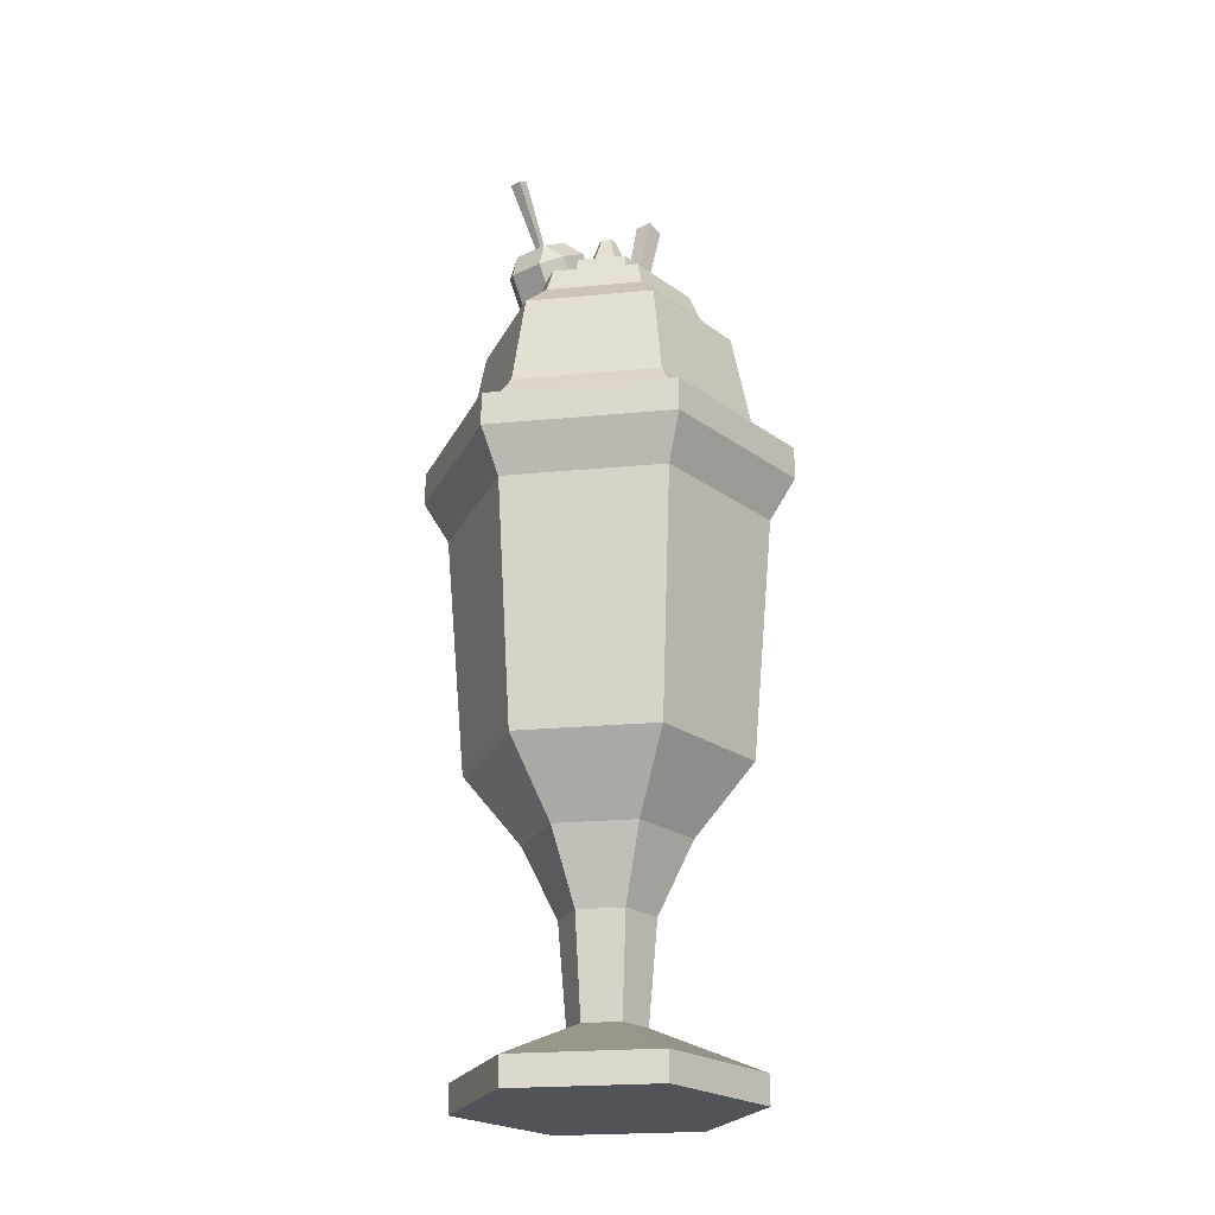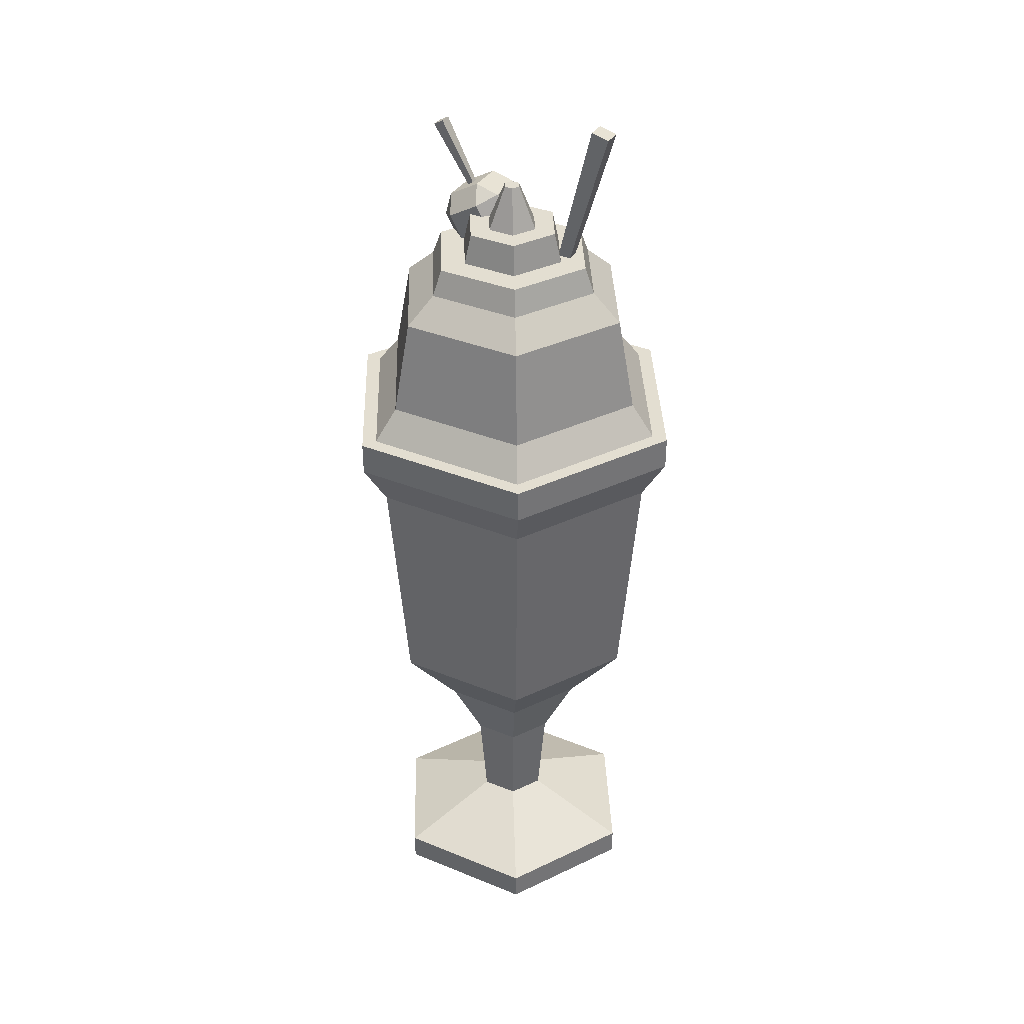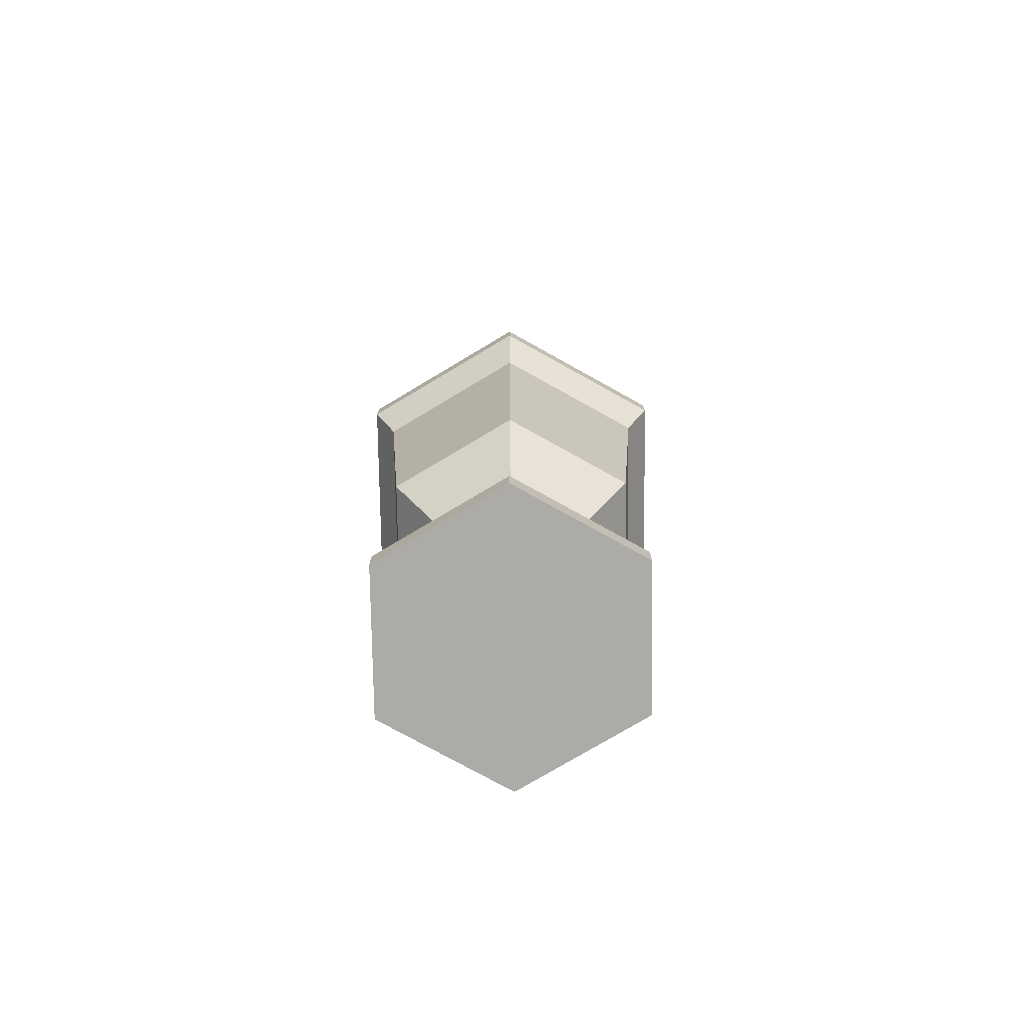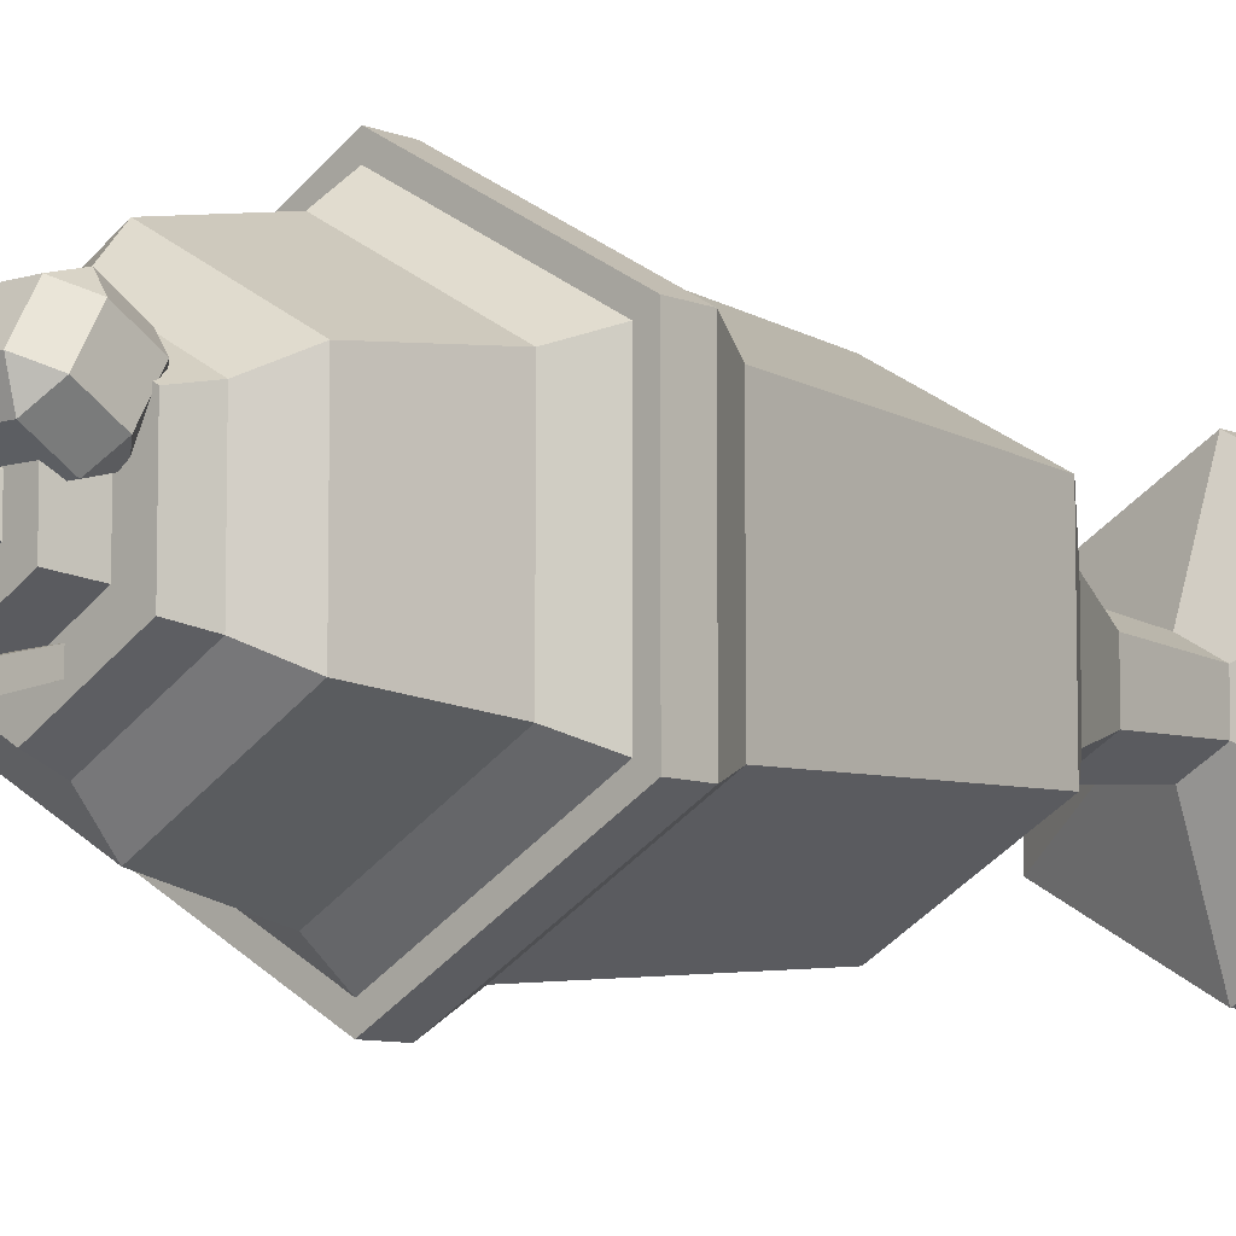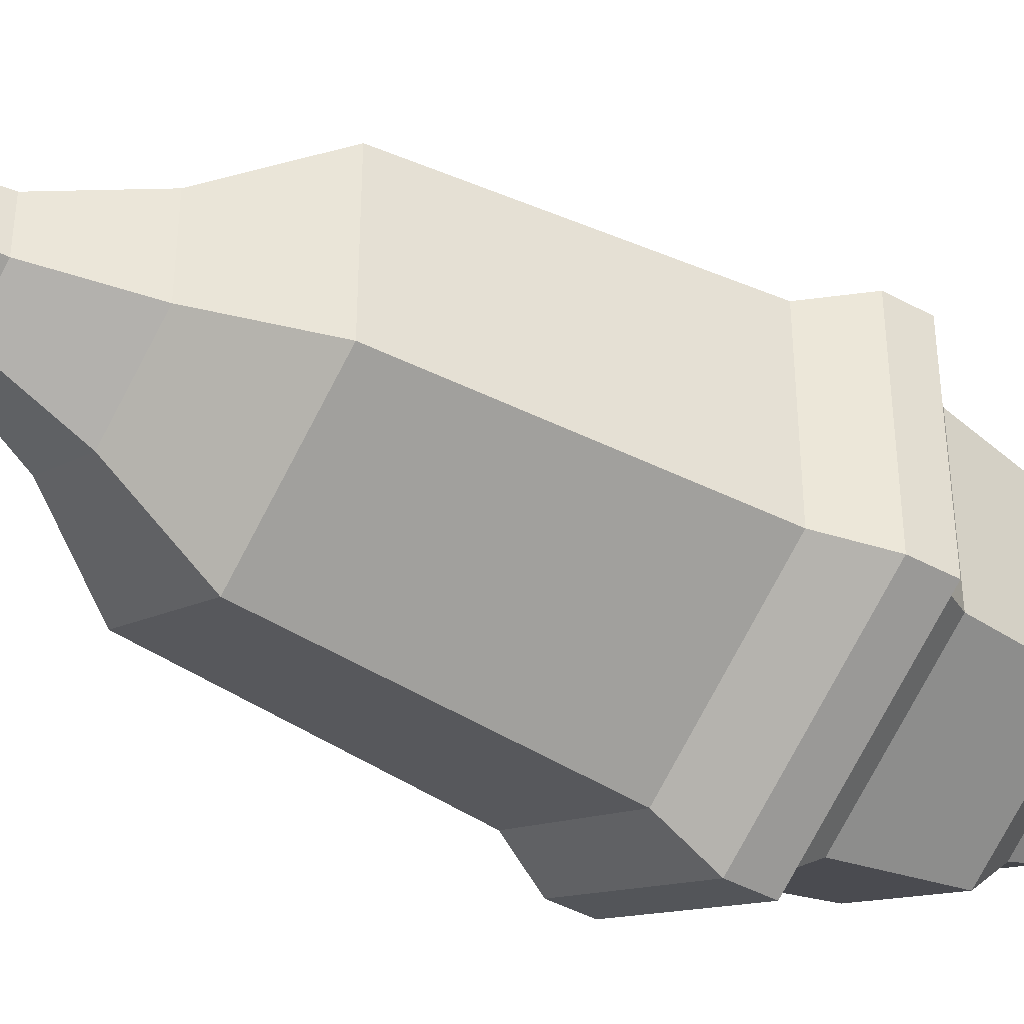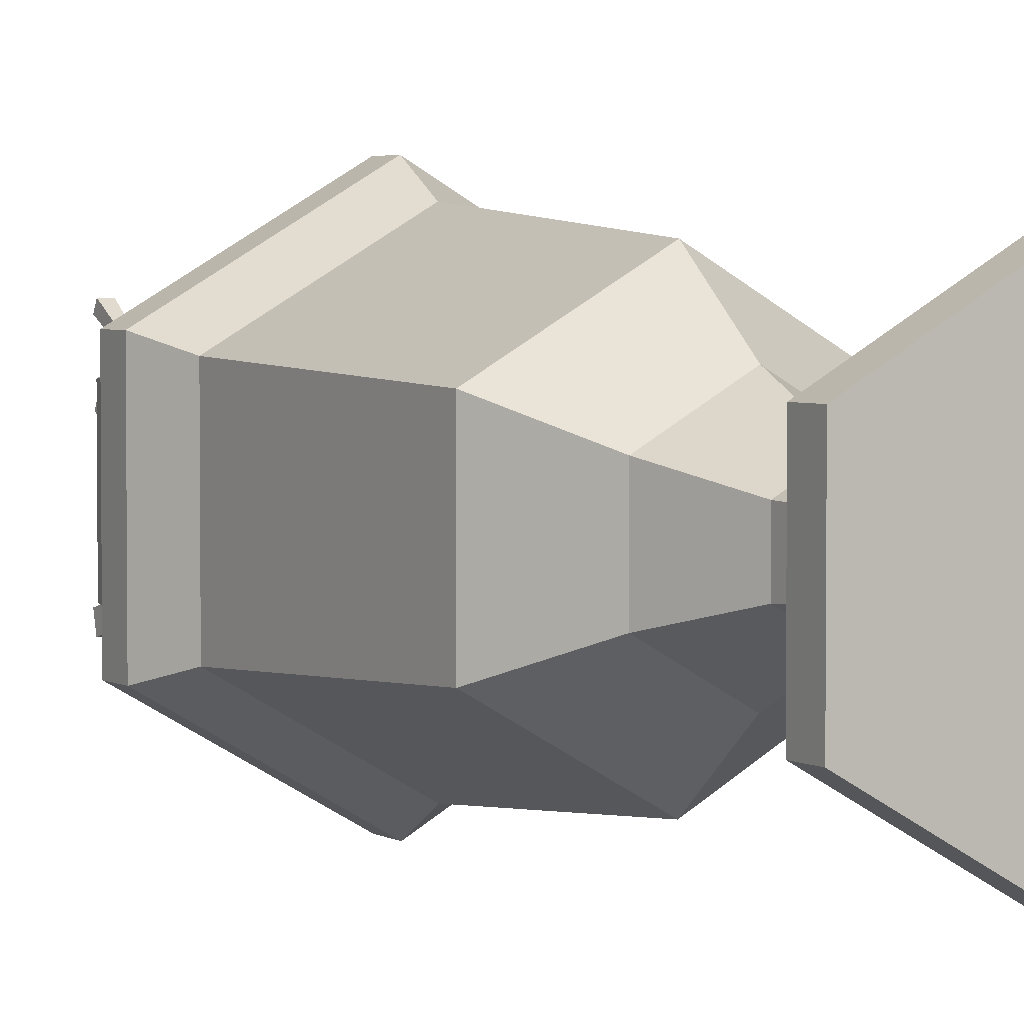
<metadata>
{"format":"obj","ext":"obj","renderer":"f3d","projection":"perspective","resolution":1024,"background":"white","views":[{"elev":-22.7,"azim":39.3,"up":"+Y"},{"elev":36.0,"azim":118.1,"up":"+Y"},{"elev":-76.2,"azim":60.9,"up":"+Y"},{"elev":-8.2,"azim":-138.5,"up":"+Z"},{"elev":-43.4,"azim":57.3,"up":"+Z"},{"elev":3.5,"azim":-29.0,"up":"+Z"}]}
</metadata>
<code>
o sundae
v 0.1801 0.4 0.104
v 0.2216 0.96 -0.1279
v 0.2216 0.96 0.1279
v 0.1801 0.4 -0.104
v 0.8928 3.545 0.5154
v -0 3.36 1.031
v 0.8928 3.36 0.5154
v -0 3.545 1.031
v 0.7194 2.44 0.4154
v -0 1.76 0.7728
v 0.6692 1.76 0.3864
v -0 2.44 0.8307
v -0.2216 0.96 -0.1279
v 0 0.4 -0.208
v -0.1801 0.4 -0.104
v -0 0.96 -0.2558
v 0 0.16 -0.8
v 0.6928 0.16 -0.4
v -0.3891 1.36 -0.2246
v -0.2216 0.96 0.1279
v -0.3891 1.36 0.2246
v 0 0 -0.8
v -0.6928 -0 0.4
v -0.6928 0 -0.4
v 0 -0 0.8
v 0.6928 0 -0.4
v 0.6928 -0 0.4
v -0.7194 2.44 -0.4154
v -0.6692 1.76 0.3864
v -0.7194 2.44 0.4154
v -0.6692 1.76 -0.3864
v 0 1.36 0.4493
v 0 0.16 0.8
v -0.1801 0.4 0.104
v -0.6928 0.16 0.4
v 0 0.4 0.208
v 0.3891 1.36 0.2246
v -0 0.96 0.2558
v 0.8928 3.36 -0.5154
v 0.8928 3.545 -0.5154
v 0.3891 1.36 -0.2246
v -0.8928 3.545 -0.5154
v -0 3.36 -1.031
v -0.8928 3.36 -0.5154
v -0 3.545 -1.031
v -0.8928 3.36 0.5154
v -0.8928 3.545 0.5154
v 0.6692 1.76 -0.3864
v -0.6928 0.16 -0.4
v -0 1.76 -0.7728
v 0 1.36 -0.4493
v 0.6928 0.16 0.4
v -0 2.44 -0.8307
v 0.7194 2.44 -0.4154
v -0.7696 3.12 0.4443
v -0 3.12 0.8887
v 0.7696 3.12 0.4443
v 0.7696 3.12 -0.4443
v -0 3.12 -0.8887
v -0.7696 3.12 -0.4443
v -0.04067 4.951 0.02348
v -0.1299 4.709 -0.075
v -0.1299 4.709 0.075
v -0.04067 4.951 -0.02348
v -0 4.709 0.2754
v -0.2743 4.541 0.1584
v -0 4.541 0.3167
v -0.2385 4.709 0.1377
v -0 4.395 -0.5297
v 0.4097 4.541 -0.2365
v 0.4587 4.395 -0.2649
v -0 4.541 -0.4731
v 0.4097 4.541 0.2365
v 0.4587 4.395 0.2649
v -0.4097 4.541 0.2365
v -0.4587 4.395 -0.2649
v -0.4587 4.395 0.2649
v -0.4097 4.541 -0.2365
v -0 4.395 0.5297
v -0 4.541 0.4731
v -0 4.709 -0.2754
v 0.2743 4.541 -0.1584
v -0 4.541 -0.3167
v 0.2385 4.709 -0.1377
v 0.04067 4.951 0.02348
v -0 4.709 0.15
v 0.1299 4.709 0.075
v -0 4.951 0.04696
v -0.2743 4.541 -0.1584
v -0.2385 4.709 -0.1377
v 0.1299 4.709 -0.075
v 0.04067 4.951 -0.02348
v 0.2385 4.709 0.1377
v 0.2743 4.541 0.1584
v -0 4.709 -0.15
v -0 4.951 -0.04696
v -0 3.72 0.8028
v -0.3363 3.852 0.5826
v -0.6953 3.72 0.4014
v -0 3.984 0.7507
v -0.6501 3.984 0.3753
v 0.6953 3.72 0.4014
v 0.6727 3.852 0
v 0.6501 3.984 0.3753
v 0.6953 3.72 -0.4014
v 0.6501 3.984 -0.3753
v 0.3363 3.852 0.5826
v -0.6953 3.72 -0.4014
v -0.3363 3.852 -0.5826
v -0 3.72 -0.8028
v -0.6501 3.984 -0.3753
v -0 3.984 -0.7507
v -0.6727 3.852 0
v 0.3363 3.852 -0.5826
v -0 3.545 -0.9393
v 0.6953 3.369 -0.4014
v -0 3.369 -0.8028
v 0.8135 3.545 -0.4697
v -0.8135 3.545 0.4697
v -0 3.545 0.9393
v -0.8135 3.545 -0.4697
v -0.6953 3.369 0.4014
v -0.6953 3.369 -0.4014
v 0.8135 3.545 0.4697
v -0 3.369 0.8028
v 0.6953 3.369 0.4014
v -0 4.247 -0.6985
v 0.6049 4.247 -0.3492
v -0 4.511 -0.3981
v 0.3448 4.511 -0.1991
v -0.3448 4.511 0.1991
v -0.3448 4.511 -0.1991
v -0.6049 4.247 -0.3492
v -0.6049 4.247 0.3492
v -0 4.511 0.3981
v 0.3448 4.511 0.1991
v -0 4.247 0.6985
v 0.6049 4.247 0.3492
v -0.09066 4.509 0.08017
v -0.2898 4.409 0.2527
v -0.2898 4.509 0.08017
v -0.09066 4.409 0.2527
v -0.09066 4.618 0.4883
v -0.2898 4.446 0.3887
v -0.09066 4.446 0.3887
v -0.2898 4.618 0.4883
v -0.2898 4.818 0.1433
v -0.09066 4.645 0.04372
v -0.2898 4.645 0.04372
v -0.09066 4.818 0.1433
v -0.3894 4.768 0.2296
v -0.3894 4.496 0.3025
v -0.3894 4.668 0.4021
v -0.3894 4.595 0.13
v 0.008925 4.595 0.13
v 0.008925 4.668 0.4021
v 0.008925 4.496 0.3025
v 0.008925 4.768 0.2296
v -0.09066 4.854 0.2794
v -0.2898 4.854 0.2794
v -0.2898 4.754 0.4518
v -0.09066 4.754 0.4518
v -0.2083 4.795 0.3813
v -0.1722 4.795 0.3813
v -0.1722 4.813 0.3499
v -0.2083 4.813 0.3499
v -0.158 5.133 0.5927
v -0.2225 5.165 0.5368
v -0.2225 5.133 0.5927
v -0.158 5.165 0.5368
v -0.1533 5.316 -0.5653
v -0.136 4.482 -0.2522
v -0.1533 5.343 -0.4651
v -0.136 4.464 -0.319
v -0.04952 5.343 -0.4651
v -0.06681 4.482 -0.2522
v -0.06681 4.464 -0.319
v -0.04952 5.316 -0.5653
f 1 2 3
f 2 1 4
f 5 6 7
f 6 5 8
f 9 10 11
f 10 9 12
f 13 14 15
f 14 13 16
f 4 17 14
f 17 4 18
f 19 20 21
f 20 19 13
f 22 23 24
f 23 22 25
f 25 22 26
f 25 26 27
f 28 29 30
f 29 28 31
f 10 21 32
f 21 10 29
f 33 34 35
f 34 33 36
f 16 4 14
f 4 16 2
f 37 38 3
f 38 37 32
f 39 5 7
f 5 39 40
f 13 34 20
f 34 13 15
f 11 32 37
f 32 11 10
f 3 41 37
f 41 3 2
f 42 43 44
f 43 42 45
f 8 46 6
f 46 8 47
f 37 48 11
f 48 37 41
f 38 34 36
f 34 38 20
f 34 49 35
f 49 34 15
f 50 41 51
f 41 50 48
f 31 21 29
f 21 31 19
f 32 20 38
f 20 32 21
f 33 1 36
f 1 33 52
f 53 48 50
f 48 53 54
f 45 39 43
f 39 45 40
f 51 2 16
f 2 51 41
f 12 29 10
f 29 12 30
f 19 16 13
f 16 19 51
f 52 4 1
f 4 52 18
f 28 50 31
f 50 28 53
f 3 36 1
f 36 3 38
f 15 17 49
f 17 15 14
f 31 51 19
f 51 31 50
f 42 46 47
f 46 42 44
f 49 23 35
f 23 49 24
f 11 54 9
f 54 11 48
f 6 55 56
f 55 6 46
f 7 56 57
f 56 7 6
f 33 49 35
f 49 33 17
f 17 33 52
f 17 52 18
f 57 39 7
f 39 57 58
f 33 23 25
f 23 33 35
f 44 59 60
f 59 44 43
f 17 26 22
f 26 17 18
f 26 52 27
f 52 26 18
f 49 22 24
f 22 49 17
f 43 58 59
f 58 43 39
f 52 25 27
f 25 52 33
f 44 55 46
f 55 44 60
f 61 62 63
f 62 61 64
f 65 66 67
f 66 65 68
f 69 70 71
f 70 69 72
f 71 73 74
f 73 71 70
f 75 76 77
f 76 75 78
f 78 69 76
f 69 78 72
f 79 75 77
f 75 79 80
f 73 79 74
f 79 73 80
f 81 82 83
f 82 81 84
f 85 86 87
f 86 85 88
f 68 89 66
f 89 68 90
f 91 85 87
f 85 91 92
f 93 67 94
f 67 93 65
f 64 95 62
f 95 64 96
f 90 83 89
f 83 90 81
f 96 91 95
f 91 96 92
f 88 63 86
f 63 88 61
f 88 64 61
f 64 88 96
f 96 88 85
f 96 85 92
f 82 93 94
f 93 82 84
f 68 63 90
f 63 68 65
f 63 65 86
f 86 65 87
f 87 65 93
f 87 93 91
f 90 62 81
f 62 90 63
f 81 62 95
f 81 91 84
f 81 95 91
f 84 91 93
f 75 66 78
f 66 75 80
f 66 80 67
f 67 80 73
f 67 73 94
f 94 73 82
f 78 89 72
f 89 78 66
f 72 89 83
f 72 82 70
f 72 83 82
f 70 82 73
f 8 42 47
f 42 8 45
f 45 8 5
f 45 5 40
f 9 58 57
f 58 9 54
f 56 30 12
f 30 56 55
f 60 30 55
f 30 60 28
f 57 12 9
f 12 57 56
f 60 53 28
f 53 60 59
f 59 54 53
f 54 59 58
f 97 98 99
f 98 97 100
f 101 99 98
f 102 103 104
f 103 102 105
f 103 105 106
f 102 107 97
f 107 102 104
f 100 97 107
f 108 109 110
f 109 108 111
f 112 110 109
f 99 113 108
f 113 99 101
f 108 113 111
f 110 114 105
f 114 110 112
f 106 105 114
f 115 116 117
f 116 115 118
f 97 119 120
f 119 97 99
f 121 122 119
f 122 121 123
f 108 115 121
f 115 108 110
f 124 125 126
f 125 124 120
f 126 118 124
f 118 126 116
f 118 102 124
f 102 118 105
f 99 121 119
f 121 99 108
f 117 122 123
f 122 117 125
f 125 117 116
f 125 116 126
f 120 122 125
f 122 120 119
f 102 120 124
f 120 102 97
f 110 118 115
f 118 110 105
f 121 117 123
f 117 121 115
f 71 127 69
f 127 71 128
f 129 71 69
f 71 129 130
f 131 76 77
f 76 131 132
f 133 77 76
f 77 133 134
f 132 69 76
f 69 132 129
f 127 76 69
f 76 127 133
f 135 132 131
f 132 135 129
f 129 135 136
f 129 136 130
f 112 106 114
f 106 112 127
f 106 127 128
f 137 74 79
f 74 137 138
f 74 135 79
f 135 74 136
f 111 112 109
f 112 111 133
f 112 133 127
f 100 101 98
f 101 100 137
f 101 137 134
f 71 136 74
f 136 71 130
f 74 128 71
f 128 74 138
f 79 131 77
f 131 79 135
f 77 137 79
f 137 77 134
f 134 113 101
f 113 134 133
f 113 133 111
f 104 100 107
f 100 104 138
f 100 138 137
f 103 138 104
f 138 103 128
f 128 103 106
f 139 140 141
f 140 139 142
f 143 144 145
f 144 143 146
f 147 148 149
f 148 147 150
f 151 152 153
f 152 151 154
f 155 156 157
f 156 155 158
f 148 141 149
f 141 148 139
f 142 144 140
f 144 142 145
f 154 140 152
f 140 154 141
f 159 147 160
f 147 159 150
f 139 157 142
f 157 139 155
f 160 153 161
f 153 160 151
f 157 143 145
f 143 157 156
f 146 152 144
f 152 146 153
f 147 154 151
f 154 147 149
f 158 162 156
f 162 158 159
f 148 155 139
f 149 141 154
f 143 161 146
f 161 143 162
f 148 158 155
f 158 148 150
f 147 151 160
f 140 144 152
f 153 146 161
f 162 143 156
f 157 145 142
f 150 159 158
f 161 163 160
f 163 161 162
f 163 162 164
f 164 162 165
f 166 160 163
f 160 166 159
f 159 166 165
f 159 165 162
f 167 168 169
f 168 167 170
f 168 165 166
f 165 168 170
f 164 170 167
f 170 164 165
f 168 163 169
f 163 168 166
f 167 163 164
f 163 167 169
f 171 172 173
f 172 171 174
f 175 172 176
f 172 175 173
f 177 172 174
f 172 177 176
f 176 178 175
f 178 176 177
f 171 177 174
f 177 171 178
f 175 171 173
f 171 175 178

</code>
